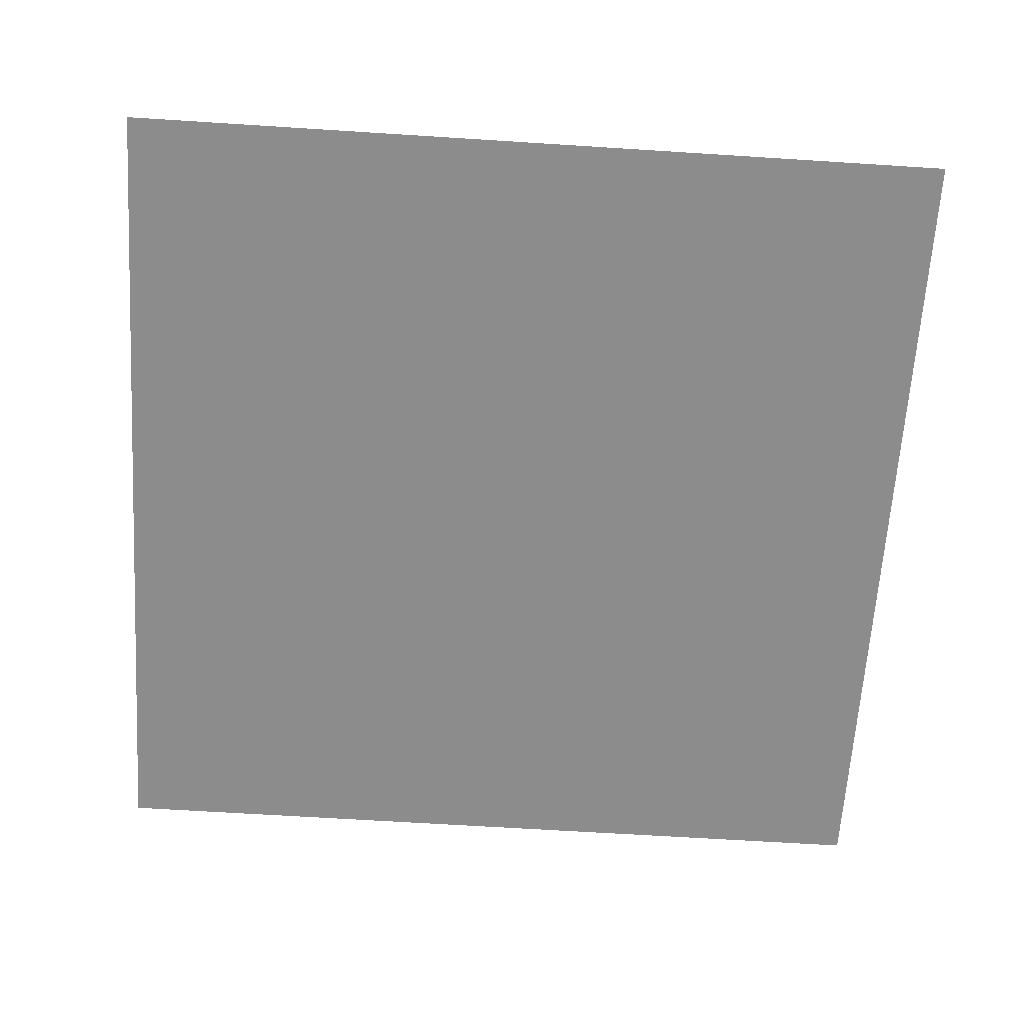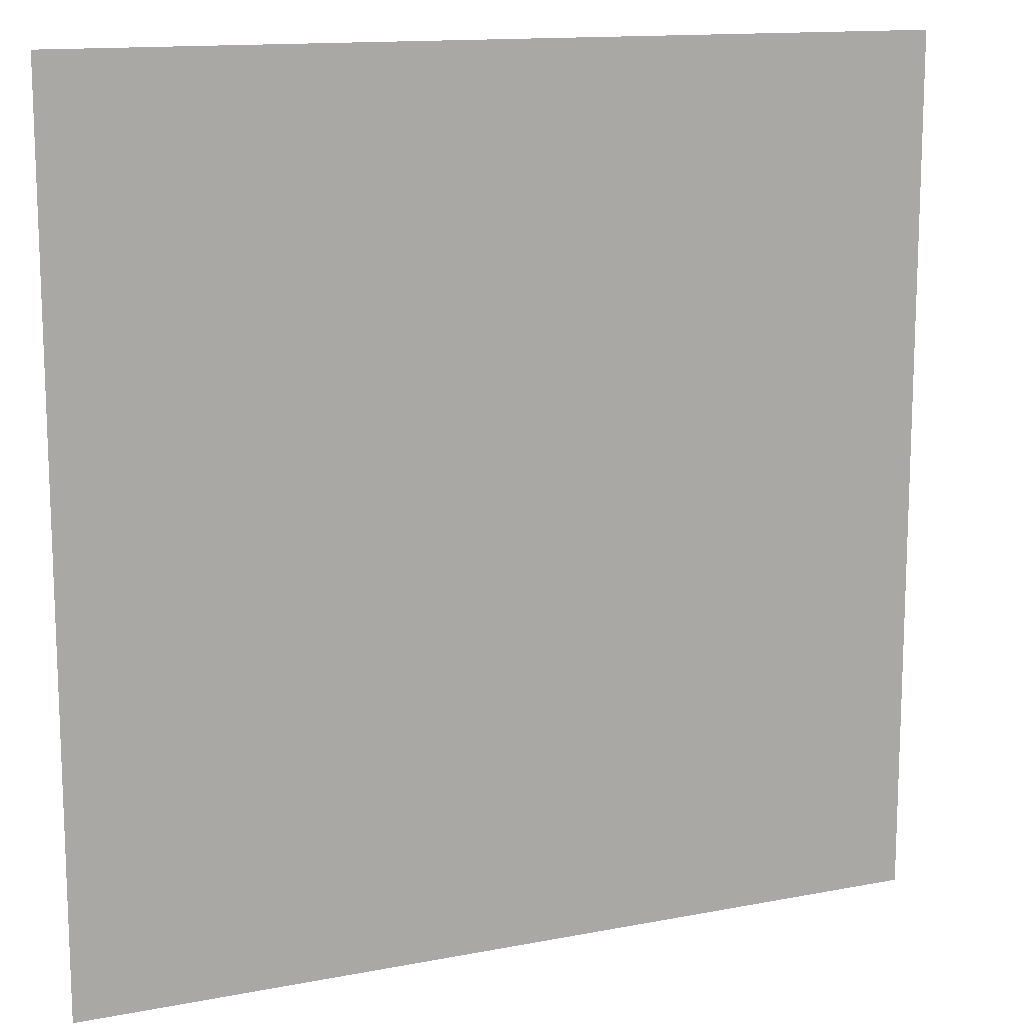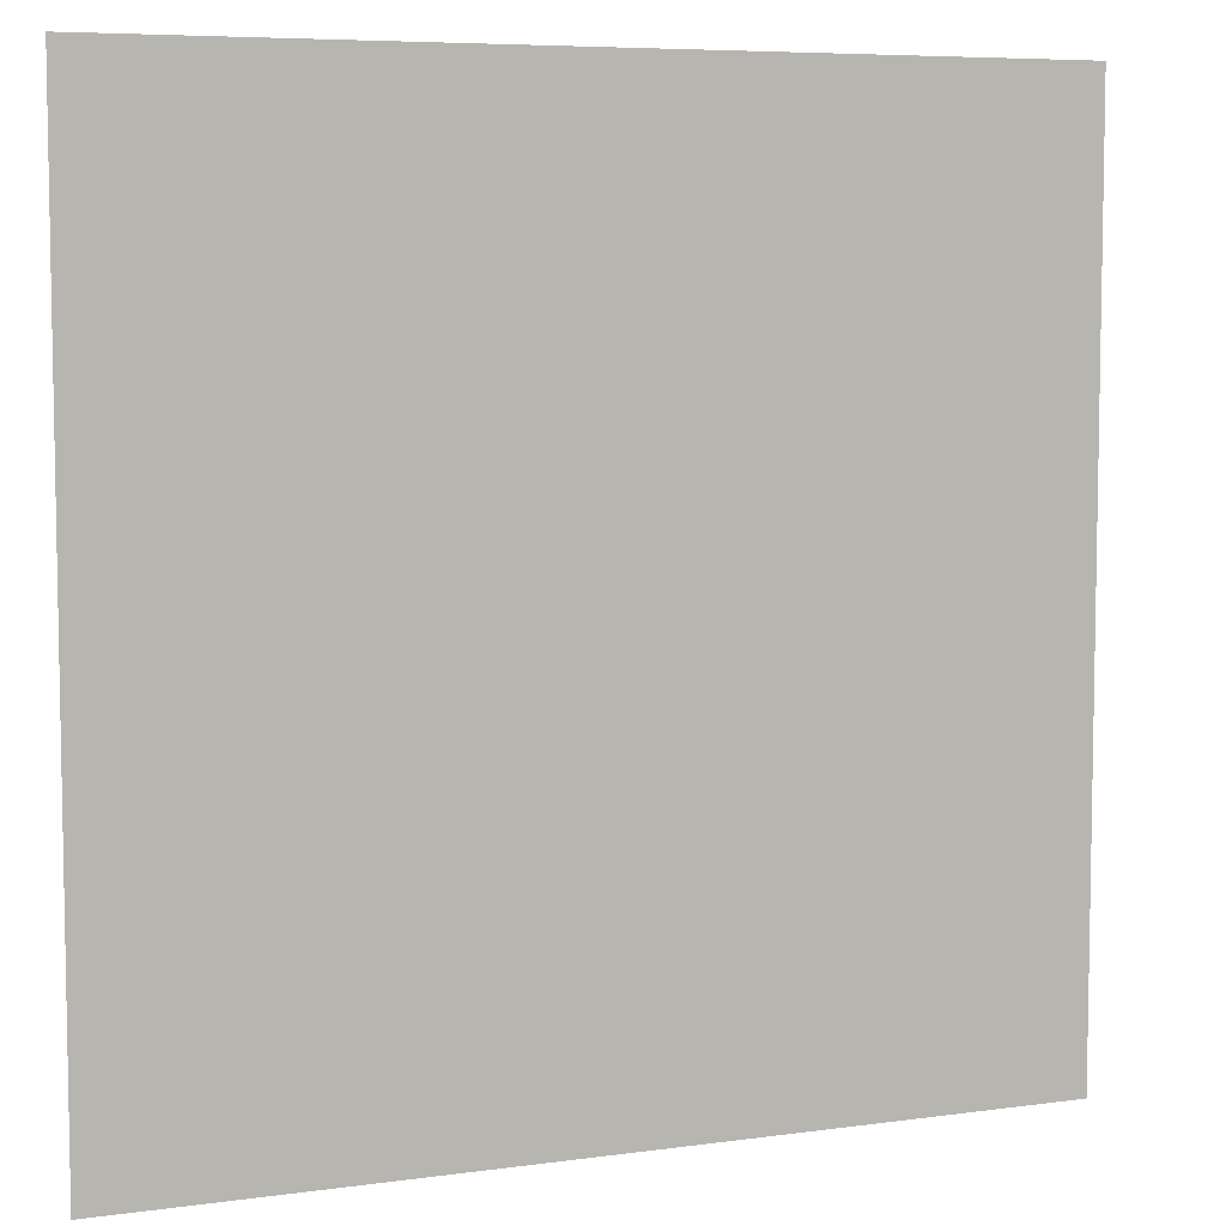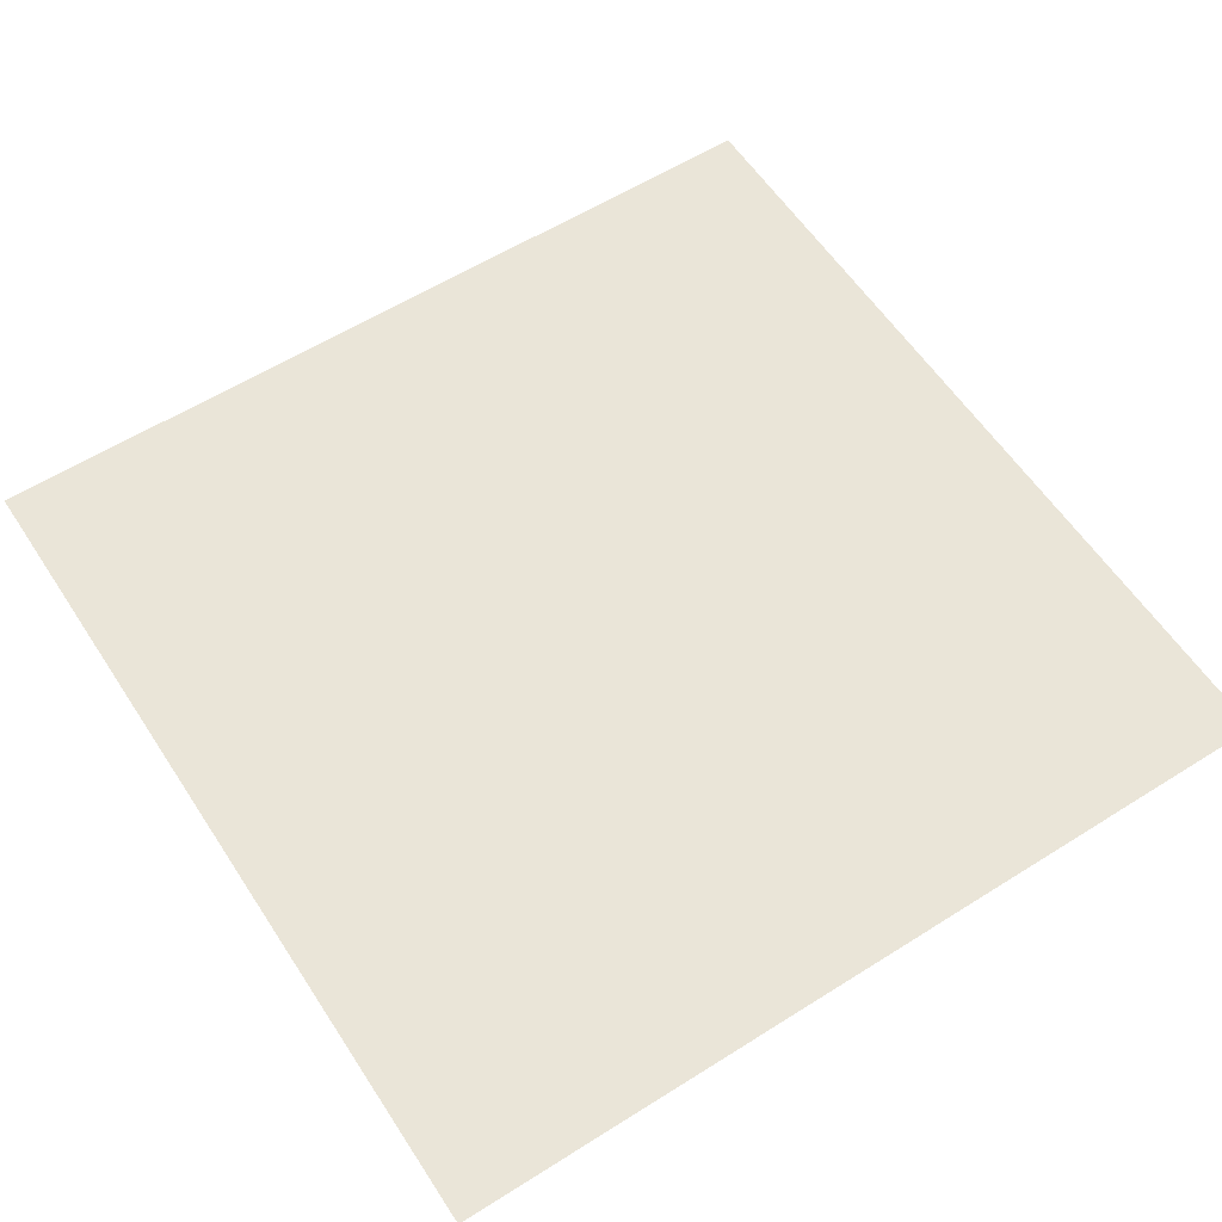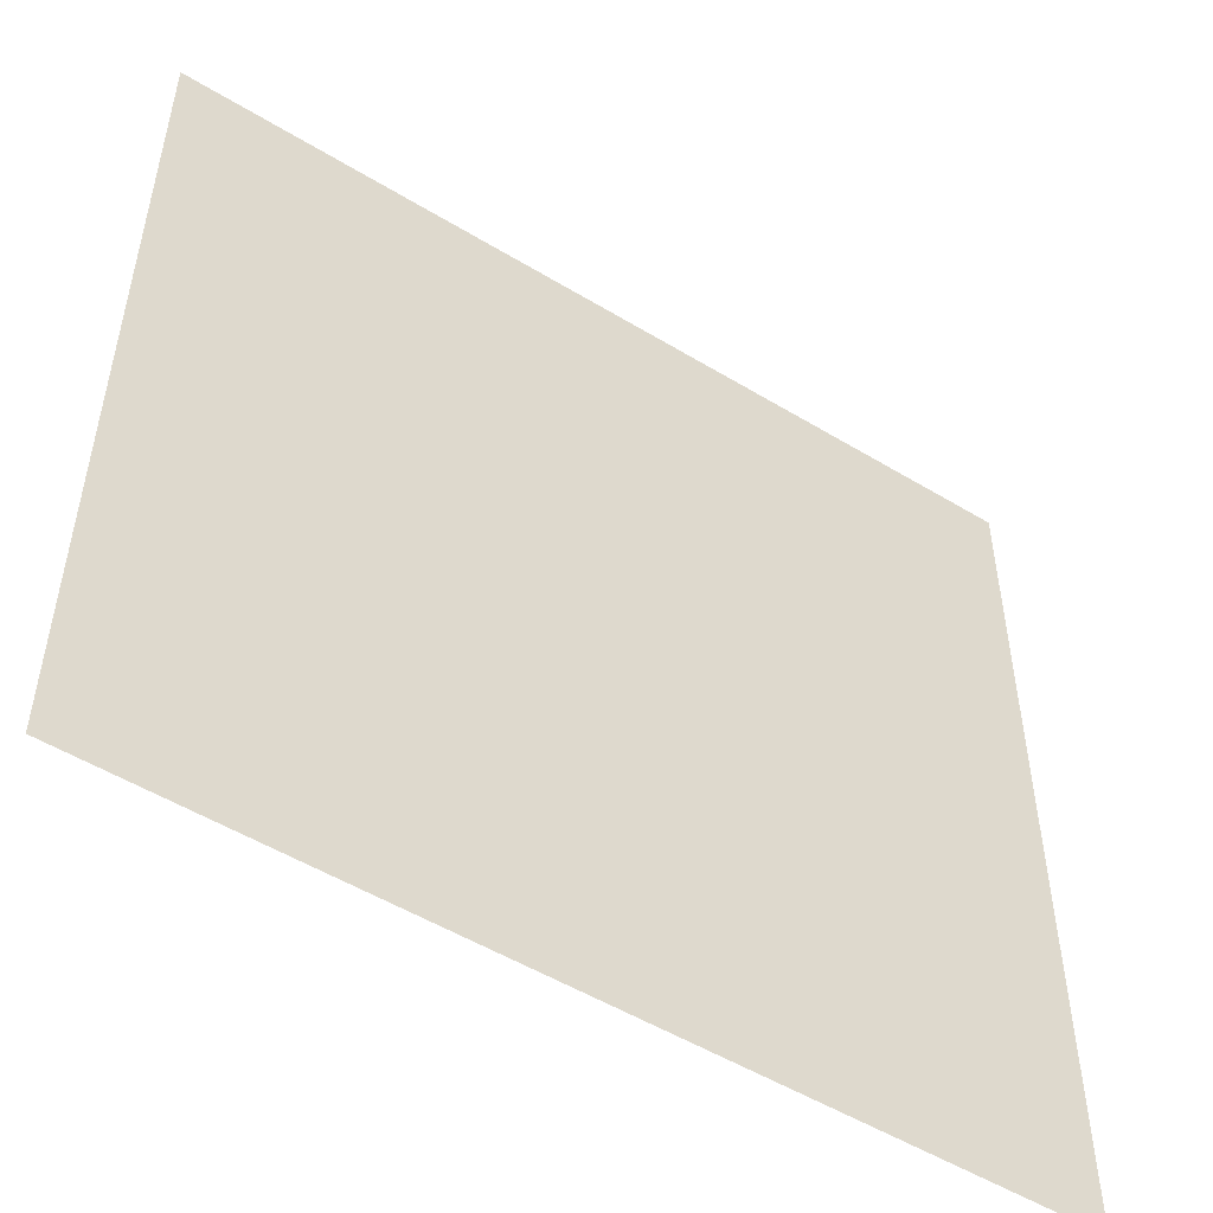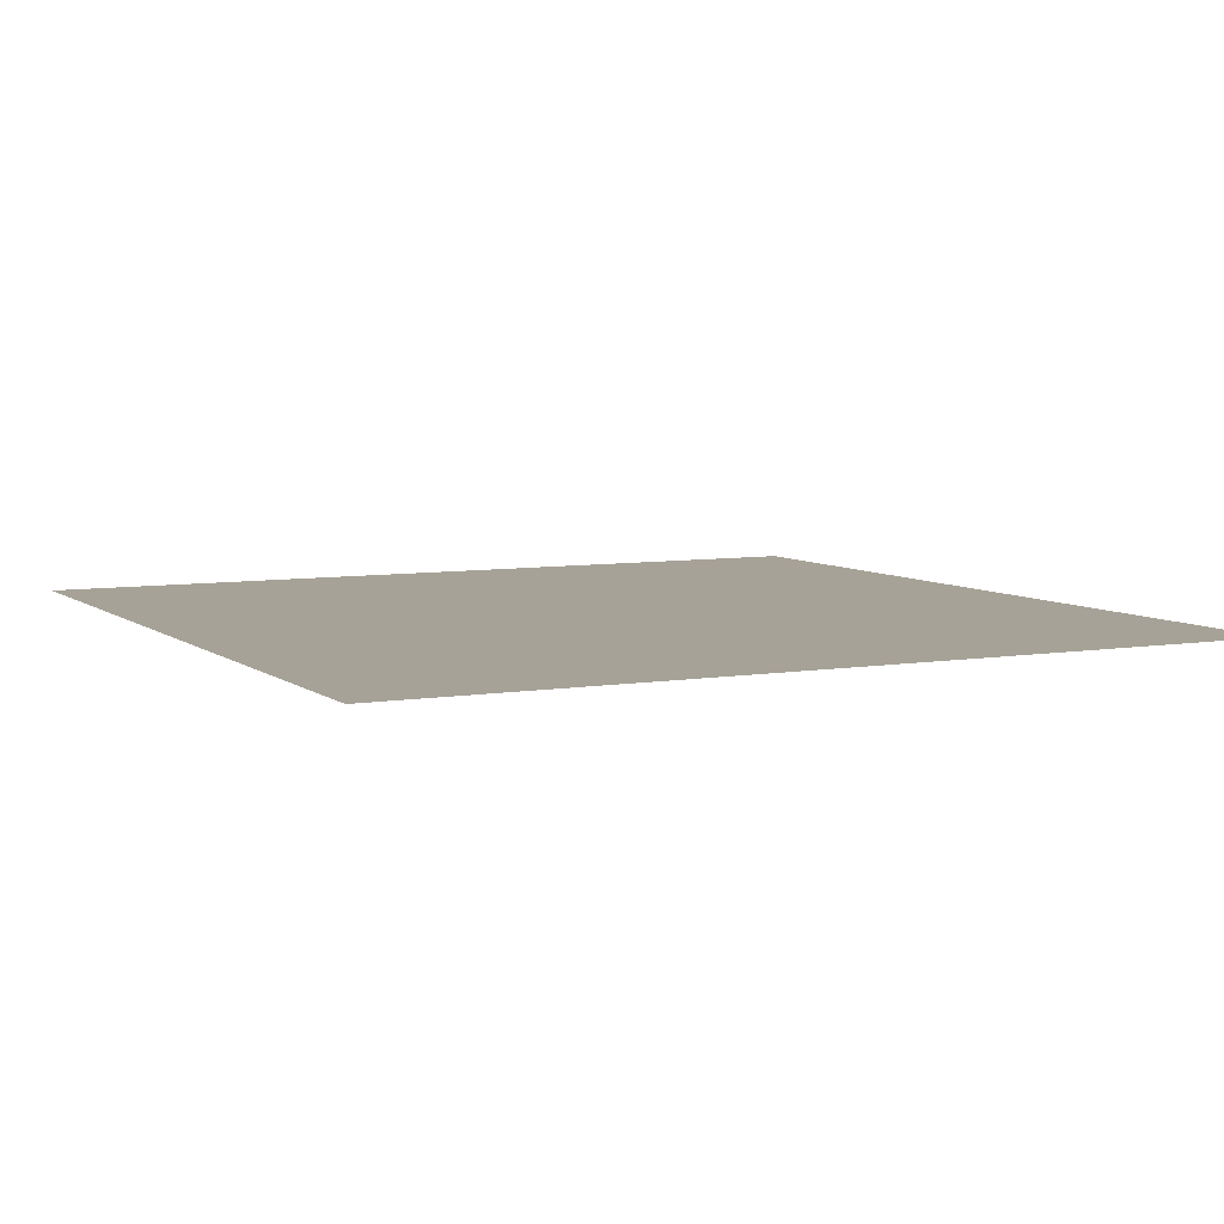
<metadata>
{"format":"obj","ext":"obj","renderer":"f3d","projection":"perspective","resolution":1024,"background":"white","views":[{"elev":-64.3,"azim":176.3,"up":"+Y"},{"elev":13.4,"azim":156.3,"up":"+Z"},{"elev":6.7,"azim":157.8,"up":"+Z"},{"elev":58.7,"azim":57.0,"up":"+Y"},{"elev":-52.0,"azim":146.7,"up":"+Z"},{"elev":6.6,"azim":-116.6,"up":"+Y"}]}
</metadata>
<code>
v 500 -0 1000
v 1000 -0 1000
v 1000 -0 500
v 1000 -0 500
v 500 -0 500
v 500 -0 1000
v 500 -0 500
v 1000 -0 500
v 1000 0 -0
v 0 -0 1000
v 500 -0 1000
v 500 -0 500
v 1000 0 -0
v 500 0 -0
v 500 -0 500
v 500 0 -0
v 1000 0 -0
v 1000 0 -500
v 500 -0 500
v 0 -0 500
v 0 -0 1000
v -500 -0 1000
v 0 -0 1000
v 0 -0 500
v 500 -0 500
v 500 0 -0
v 250 0 -0
v 250 0 -0
v 250 -0 250
v 500 -0 500
v 0 -0 500
v 500 -0 500
v 250 -0 250
v 250 0 -250
v 250 0 -0
v 500 0 -0
v 250 -0 250
v 0 -0 250
v 0 -0 500
v 500 0 -0
v 500 0 -500
v 250 0 -250
v 1000 0 -500
v 500 0 -500
v 500 0 -0
v 500 0 -500
v 1000 0 -500
v 1000 0 -1000
v 0 0 -250
v 250 0 -250
v 500 0 -500
v 1000 0 -1000
v 500 0 -1000
v 500 0 -500
v 500 0 -500
v 0 0 -500
v 0 0 -250
v 0 0 -500
v 500 0 -500
v 500 0 -1000
v -250 0 -250
v 0 0 -250
v 0 0 -500
v 500 0 -1000
v 0 0 -1000
v 0 0 -500
v 0 0 -500
v -500 0 -500
v -250 0 -250
v -500 0 -500
v 0 0 -500
v 0 0 -1000
v -250 0 -0
v -250 0 -250
v -500 0 -500
v 0 0 -1000
v -500 0 -1000
v -500 0 -500
v -500 0 -1000
v -1000 0 -1000
v -1000 0 -500
v -1000 0 -500
v -500 0 -500
v -500 0 -1000
v -500 0 -500
v -1000 0 -500
v -1000 0 -0
v -500 0 -500
v -500 0 -0
v -250 0 -0
v -1000 0 -0
v -500 0 -0
v -500 0 -500
v -250 -0 250
v -250 0 -0
v -500 0 -0
v -500 0 -0
v -1000 0 -0
v -1000 -0 500
v -500 0 -0
v -500 -0 500
v -250 -0 250
v -1000 -0 500
v -500 -0 500
v -500 0 -0
v 0 -0 250
v -250 -0 250
v -500 -0 500
v -500 -0 500
v -1000 -0 500
v -1000 -0 1000
v -500 -0 500
v 0 -0 500
v 0 -0 250
v -1000 -0 1000
v -500 -0 1000
v -500 -0 500
v 0 -0 500
v -500 -0 500
v -500 -0 1000
v 0 -0 250
v 250 -0 250
v 250 0 -0
v 250 0 -0
v 0 0 -0
v 0 -0 250
v 0 0 -0
v 250 0 -0
v 250 0 -250
v -250 -0 250
v 0 -0 250
v 0 0 -0
v 250 0 -250
v 0 0 -250
v 0 0 -0
v 0 0 -0
v -250 0 -0
v -250 -0 250
v -250 0 -0
v 0 0 -0
v 0 0 -250
v 0 0 -250
v -250 0 -250
v -250 0 -0
g UnrealEdObject
f 1 2 3
f 4 5 6
f 7 8 9
f 10 11 12
f 13 14 15
f 16 17 18
f 19 20 21
f 22 23 24
f 25 26 27
f 28 29 30
f 31 32 33
f 34 35 36
f 37 38 39
f 40 41 42
f 43 44 45
f 46 47 48
f 49 50 51
f 52 53 54
f 55 56 57
f 58 59 60
f 61 62 63
f 64 65 66
f 67 68 69
f 70 71 72
f 73 74 75
f 76 77 78
f 79 80 81
f 82 83 84
f 85 86 87
f 88 89 90
f 91 92 93
f 94 95 96
f 97 98 99
f 103 104 105
f 109 110 111
f 115 116 117
f 121 122 123
f 127 128 129
f 133 134 135
f 139 140 141
f 100 101 102
f 106 107 108
f 112 113 114
f 118 119 120
f 124 125 126
f 130 131 132
f 136 137 138
f 142 143 144
g

</code>
